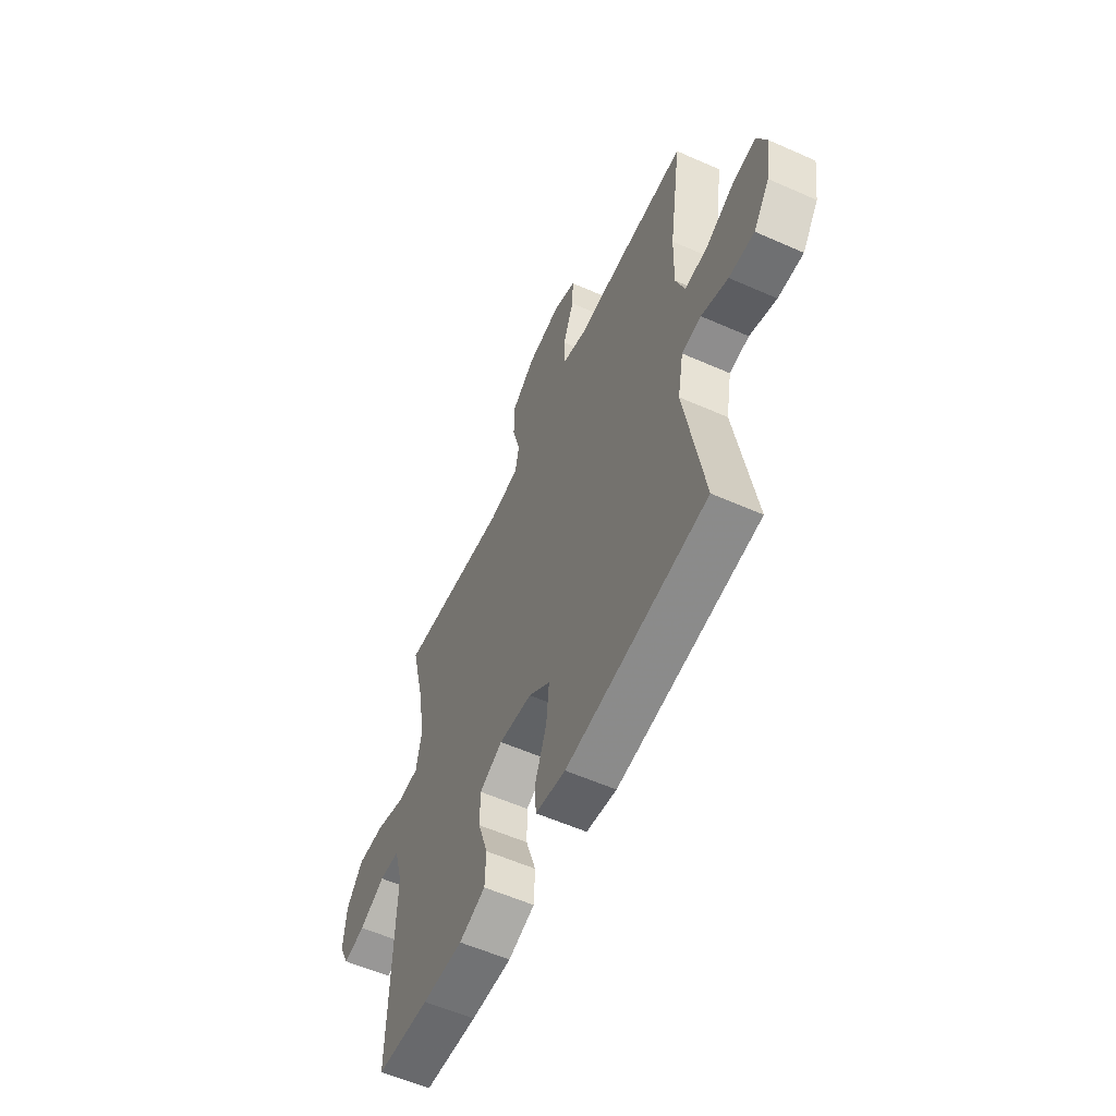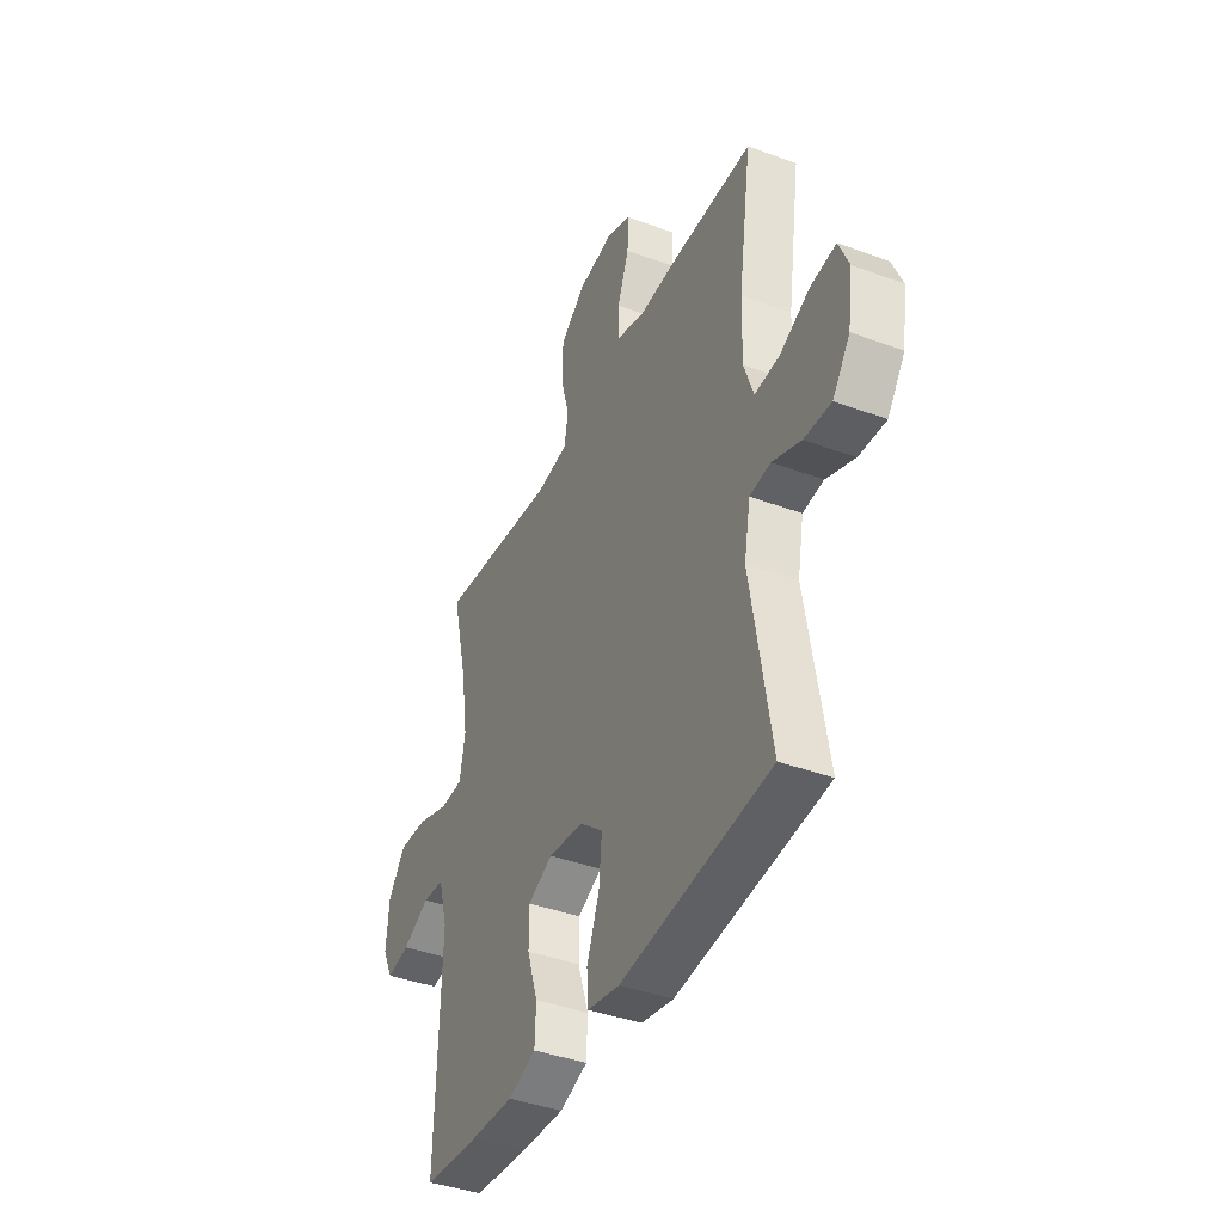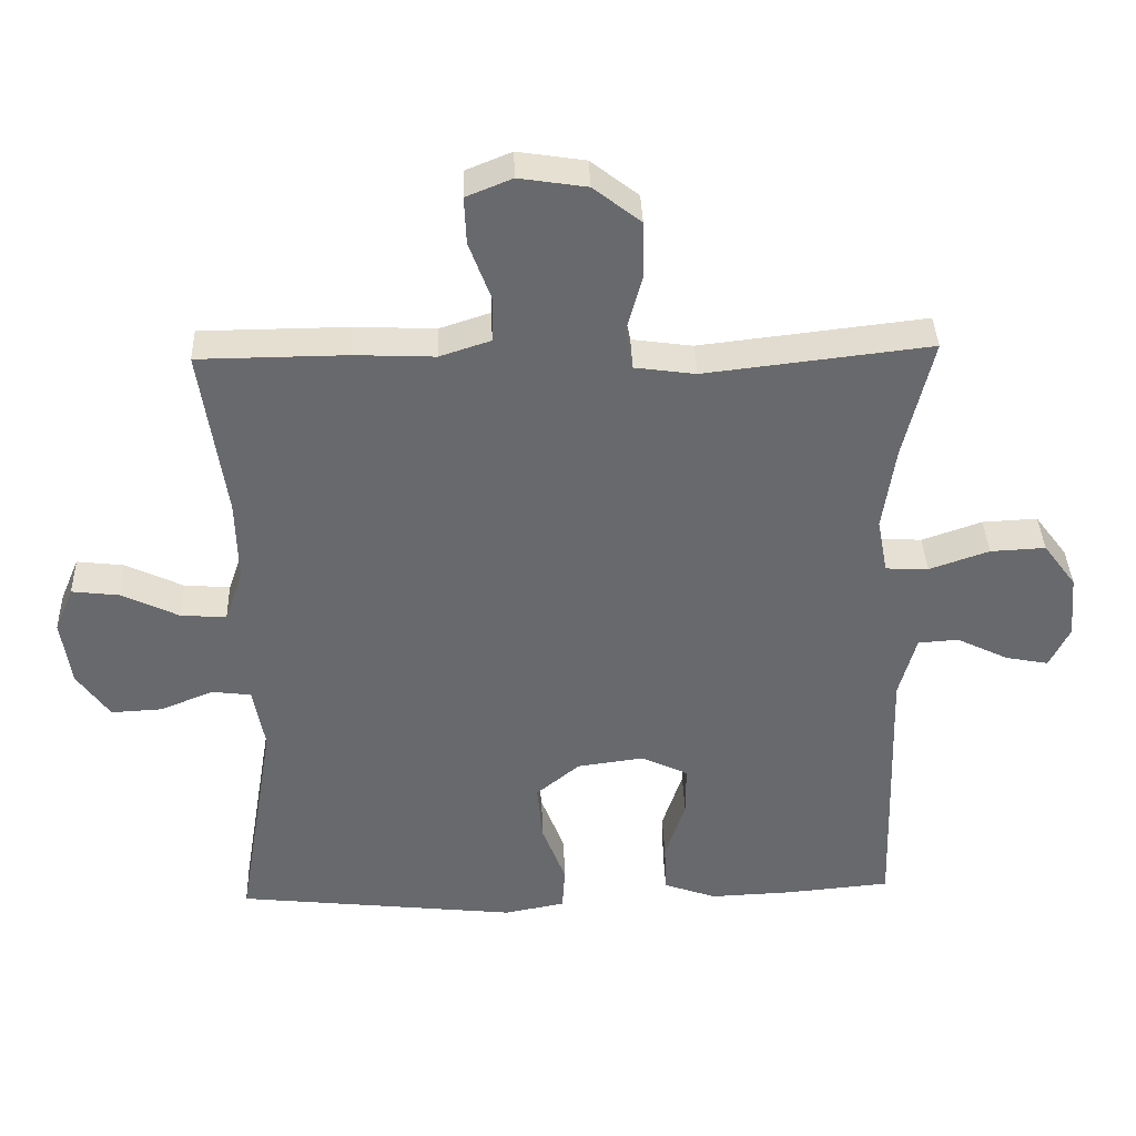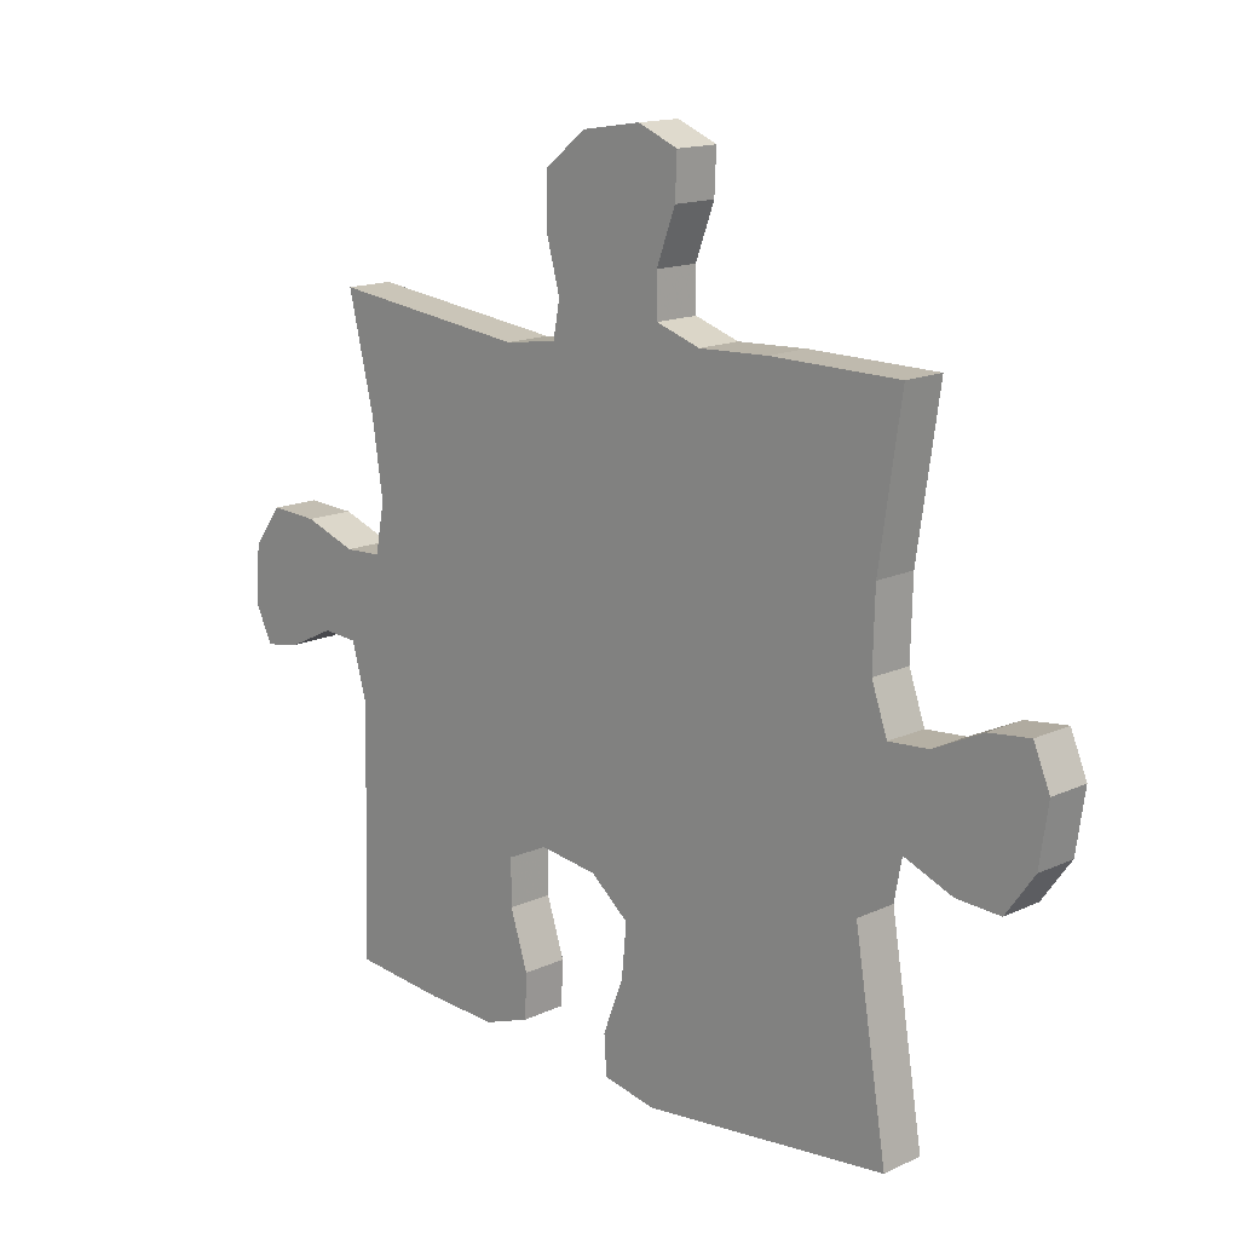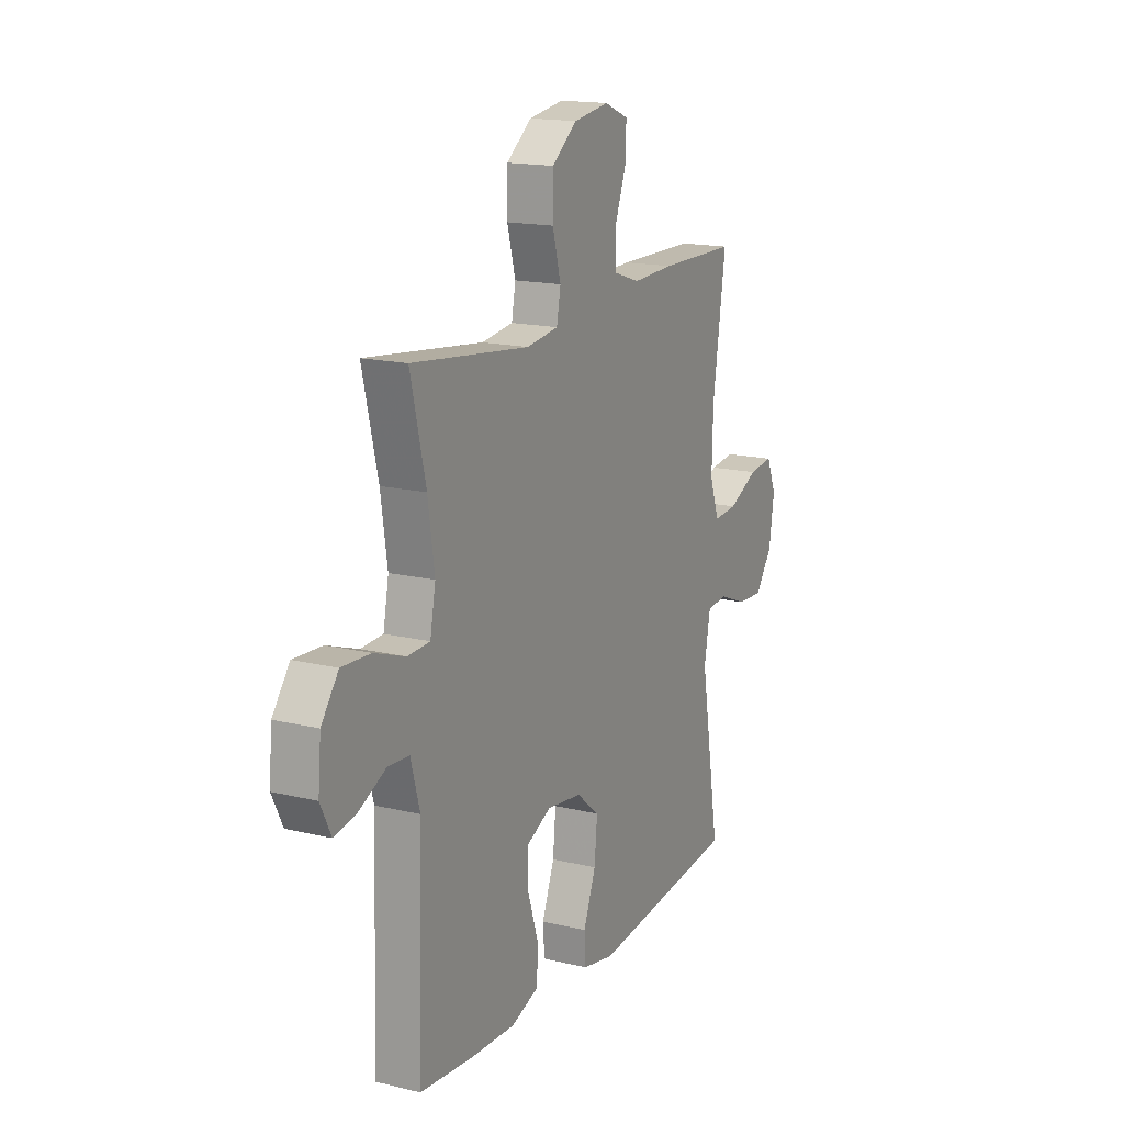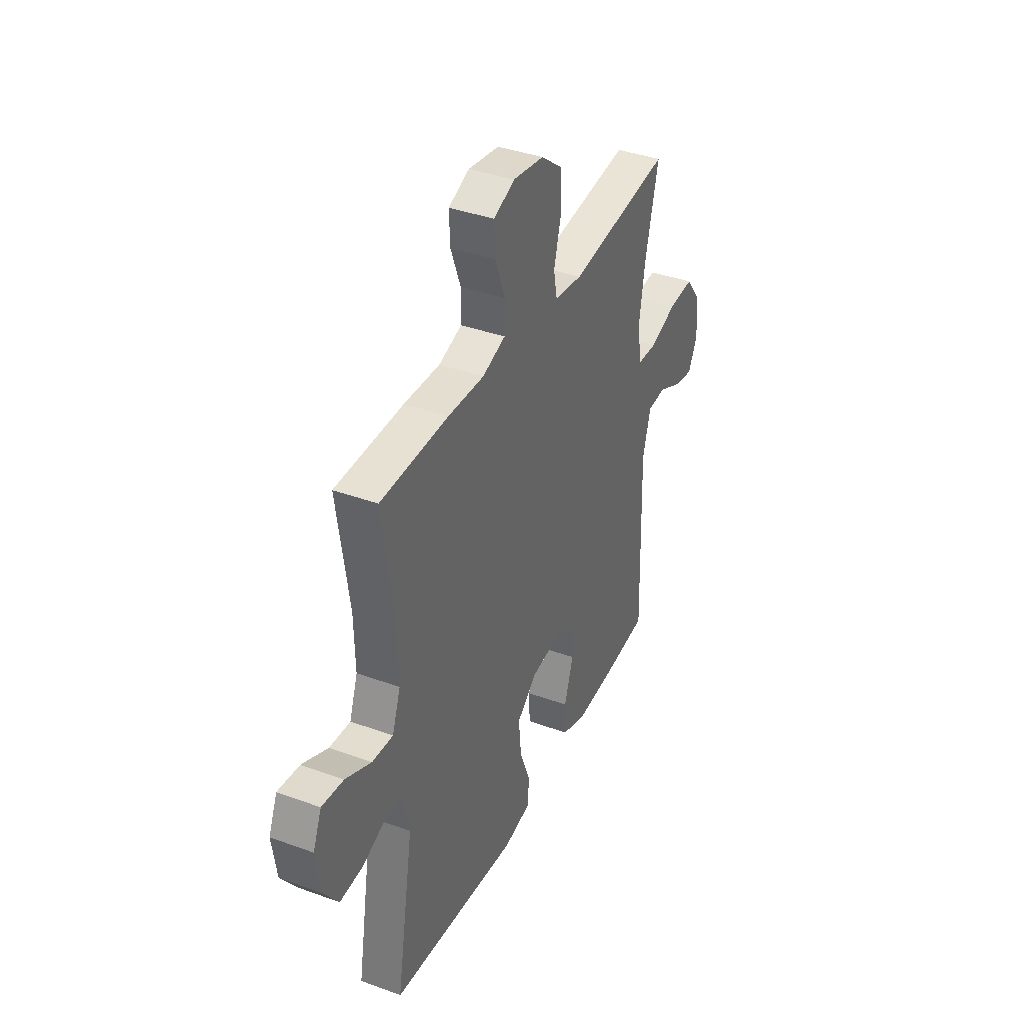
<metadata>
{"format":"obj","ext":"obj","renderer":"f3d","projection":"perspective","resolution":1024,"background":"white","views":[{"elev":-57.9,"azim":65.4,"up":"+Z"},{"elev":-40.3,"azim":65.5,"up":"+Z"},{"elev":37.5,"azim":178.1,"up":"+Z"},{"elev":15.2,"azim":45.3,"up":"+Z"},{"elev":16.1,"azim":-63.5,"up":"+Z"},{"elev":38.5,"azim":114.7,"up":"+Z"}]}
</metadata>
<code>
v -0.5 0.07 0.5
v -0.176 0.07 0.462
v -0.089 0.07 0.474
v -0.078 0.07 0.532
v -0.101 0.07 0.616
v -0.099 0.07 0.697
v -0.031 0.07 0.75
v 0.066 0.07 0.765
v 0.132 0.07 0.738
v 0.129 0.07 0.67
v 0.098 0.07 0.587
v 0.099 0.07 0.521
v 0.172 0.07 0.497
v 0.286 0.07 0.502
v 0.5 0.07 0.5
v 0.464 0.07 0.255
v 0.461 0.07 0.135
v 0.487 0.07 0.061
v 0.553 0.07 0.066
v 0.635 0.07 0.105
v 0.703 0.07 0.113
v 0.73 0.07 0.049
v 0.716 0.07 -0.047
v 0.669 0.07 -0.113
v 0.596 0.07 -0.109
v 0.519 0.07 -0.078
v 0.463 0.07 -0.085
v 0.446 0.07 -0.176
v 0.5 0.07 -0.5
v 0.094 0.07 -0.544
v 0.007 0.07 -0.527
v 0.003 0.07 -0.464
v 0.037 0.07 -0.375
v 0.045 0.07 -0.291
v -0.018 0.07 -0.239
v -0.114 0.07 -0.226
v -0.181 0.07 -0.258
v -0.181 0.07 -0.332
v -0.152 0.07 -0.421
v -0.155 0.07 -0.492
v -0.231 0.07 -0.519
v -0.348 0.07 -0.514
v -0.5 0.07 -0.5
v -0.488 0.07 -0.103
v -0.513 0.07 -0.013
v -0.571 0.07 -0.009
v -0.645 0.07 -0.045
v -0.707 0.07 -0.057
v -0.736 0.07 0.002
v -0.728 0.07 0.093
v -0.681 0.07 0.156
v -0.602 0.07 0.152
v -0.516 0.07 0.122
v -0.455 0.07 0.125
v -0.44 0.07 0.204
v -0.458 0.07 0.325
v -0.5 0 0.5
v -0.176 0 0.462
v -0.089 0 0.474
v -0.078 0 0.532
v -0.101 0 0.616
v -0.099 0 0.697
v -0.031 0 0.75
v 0.066 0 0.765
v 0.132 0 0.738
v 0.129 0 0.67
v 0.098 0 0.587
v 0.099 0 0.521
v 0.172 0 0.497
v 0.286 0 0.502
v 0.5 0 0.5
v 0.464 0 0.255
v 0.461 0 0.135
v 0.487 0 0.061
v 0.553 0 0.066
v 0.635 0 0.105
v 0.703 0 0.113
v 0.73 0 0.049
v 0.716 0 -0.047
v 0.669 0 -0.113
v 0.596 0 -0.109
v 0.519 0 -0.078
v 0.463 0 -0.085
v 0.446 0 -0.176
v 0.5 0 -0.5
v 0.094 0 -0.544
v 0.007 0 -0.527
v 0.003 0 -0.464
v 0.037 0 -0.375
v 0.045 0 -0.291
v -0.018 0 -0.239
v -0.114 0 -0.226
v -0.181 0 -0.258
v -0.181 0 -0.332
v -0.152 0 -0.421
v -0.155 0 -0.492
v -0.231 0 -0.519
v -0.348 0 -0.514
v -0.5 0 -0.5
v -0.488 0 -0.103
v -0.513 0 -0.013
v -0.571 0 -0.009
v -0.645 0 -0.045
v -0.707 0 -0.057
v -0.736 0 0.002
v -0.728 0 0.093
v -0.681 0 0.156
v -0.602 0 0.152
v -0.516 0 0.122
v -0.455 0 0.125
v -0.44 0 0.204
v -0.458 0 0.325
f 50 51 52 53
f 50 53 54
f 49 50 54
f 46 47 48 49
f 46 49 54
f 45 46 54
f 44 45 54
f 43 44 54 55
f 41 42 43 55
f 38 39 40 41
f 37 38 41 55
f 30 31 32 33
f 28 29 30 33
f 27 28 33 34
f 23 24 25 26
f 23 26 27
f 22 23 27
f 19 20 21 22
f 18 19 22 27
f 17 18 27 34
f 13 14 15 16
f 12 13 16 17
f 8 9 10 11
f 8 11 12
f 7 8 12
f 4 5 6 7
f 3 4 7 12
f 56 1 2
f 56 2 3
f 36 37 55 56
f 35 36 56 3
f 17 34 35
f 3 12 17 35
f 109 108 107 106
f 110 109 106
f 110 106 105
f 105 104 103 102
f 110 105 102
f 110 102 101
f 110 101 100
f 111 110 100 99
f 111 99 98 97
f 97 96 95 94
f 111 97 94 93
f 89 88 87 86
f 89 86 85 84
f 90 89 84 83
f 82 81 80 79
f 83 82 79
f 83 79 78
f 78 77 76 75
f 83 78 75 74
f 90 83 74 73
f 72 71 70 69
f 73 72 69 68
f 67 66 65 64
f 68 67 64
f 68 64 63
f 63 62 61 60
f 68 63 60 59
f 58 57 112
f 59 58 112
f 112 111 93 92
f 59 112 92 91
f 91 90 73
f 91 73 68 59
f 1 57 58 2
f 2 58 59 3
f 3 59 60 4
f 4 60 61 5
f 5 61 62 6
f 6 62 63 7
f 7 63 64 8
f 8 64 65 9
f 9 65 66 10
f 10 66 67 11
f 11 67 68 12
f 12 68 69 13
f 13 69 70 14
f 14 70 71 15
f 15 71 72 16
f 16 72 73 17
f 17 73 74 18
f 18 74 75 19
f 19 75 76 20
f 20 76 77 21
f 21 77 78 22
f 22 78 79 23
f 23 79 80 24
f 24 80 81 25
f 25 81 82 26
f 26 82 83 27
f 27 83 84 28
f 28 84 85 29
f 29 85 86 30
f 30 86 87 31
f 31 87 88 32
f 32 88 89 33
f 33 89 90 34
f 34 90 91 35
f 35 91 92 36
f 36 92 93 37
f 37 93 94 38
f 38 94 95 39
f 39 95 96 40
f 40 96 97 41
f 41 97 98 42
f 42 98 99 43
f 43 99 100 44
f 44 100 101 45
f 45 101 102 46
f 46 102 103 47
f 47 103 104 48
f 48 104 105 49
f 49 105 106 50
f 50 106 107 51
f 51 107 108 52
f 52 108 109 53
f 53 109 110 54
f 54 110 111 55
f 55 111 112 56
f 56 112 57 1

</code>
